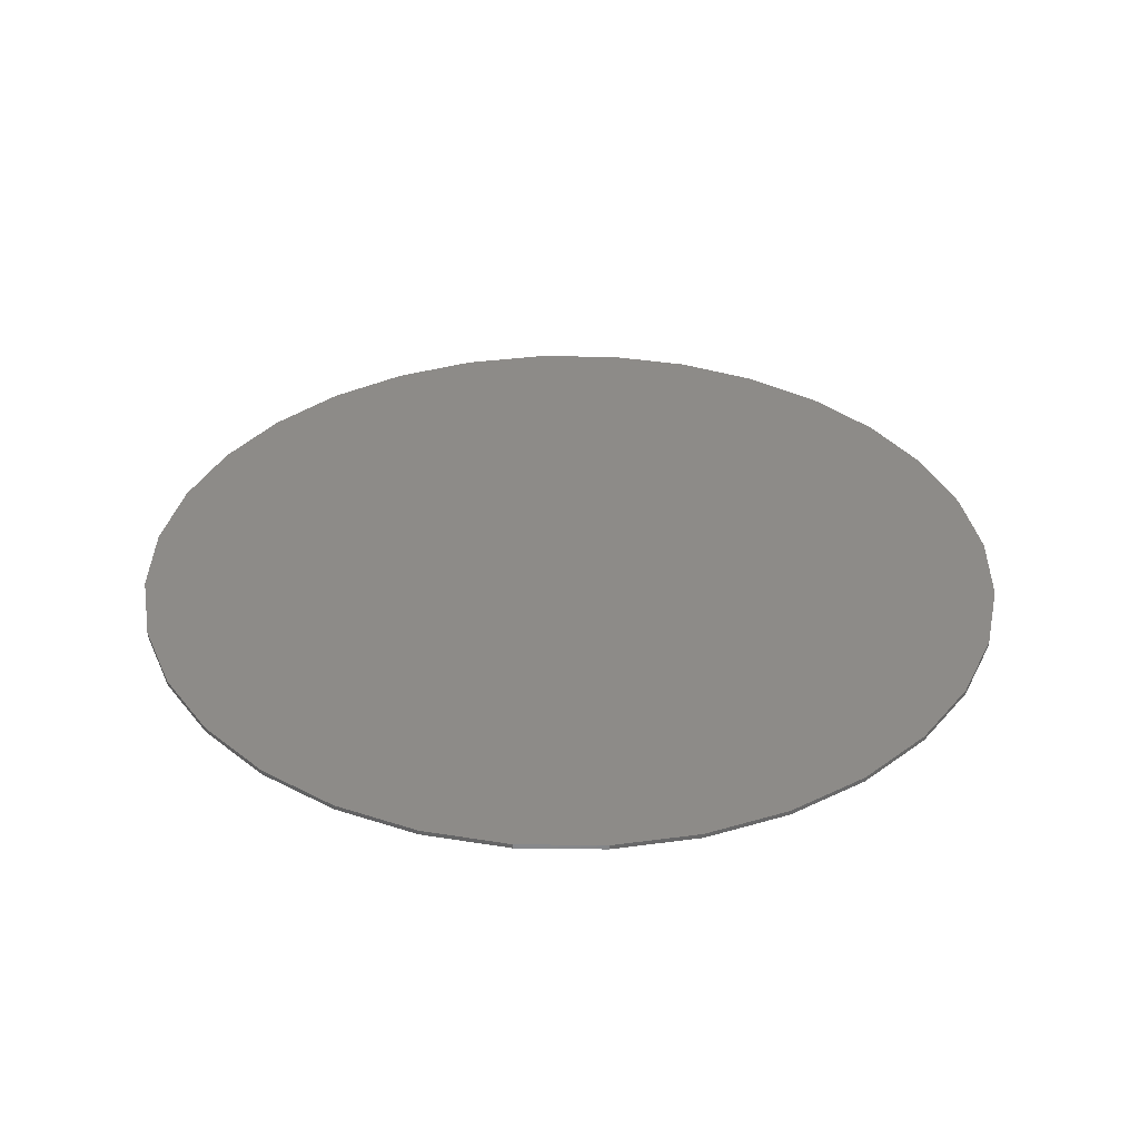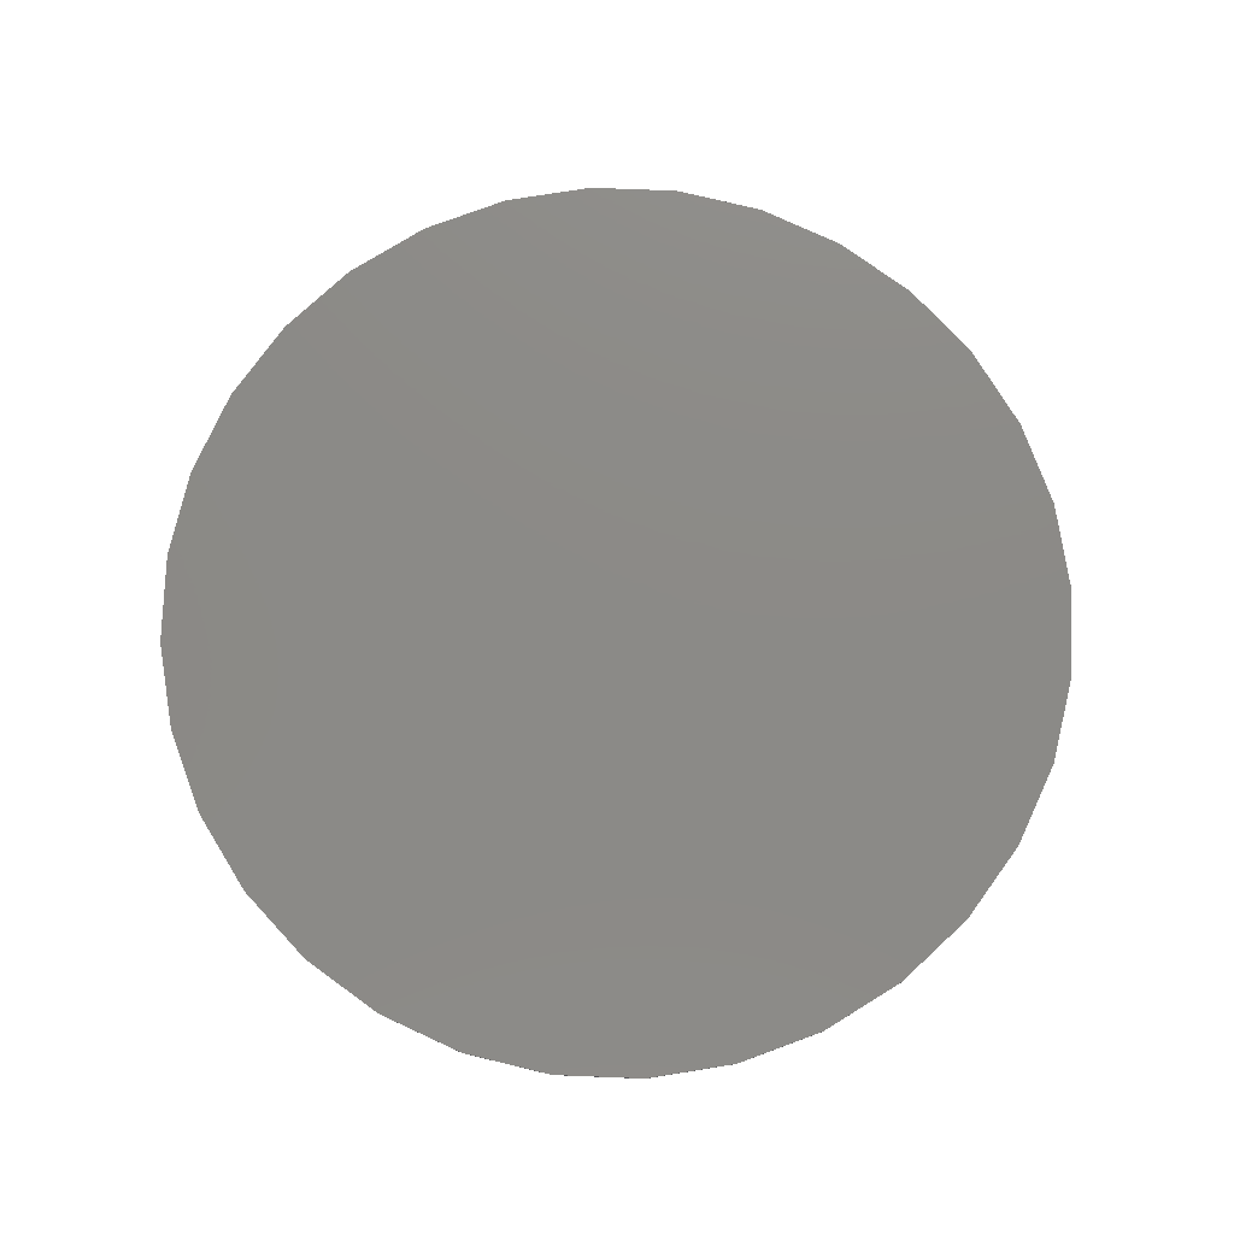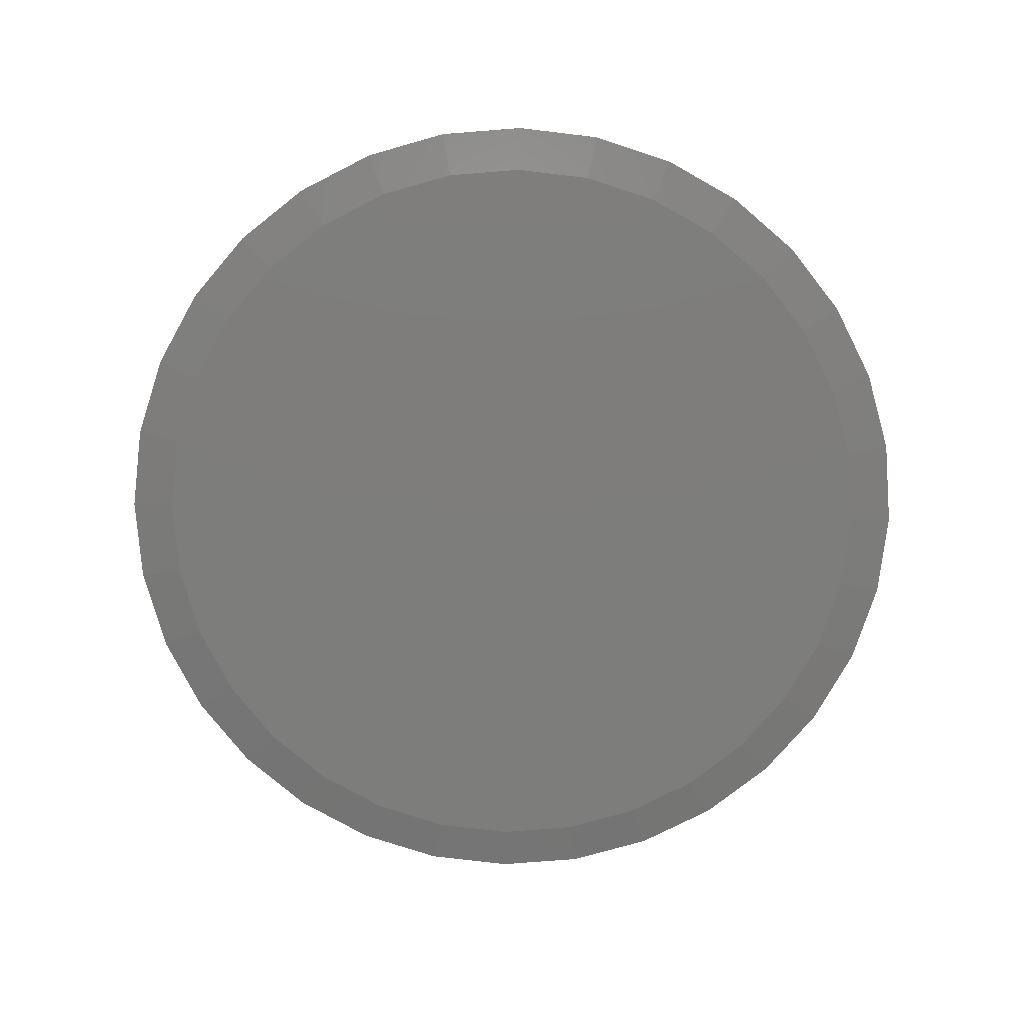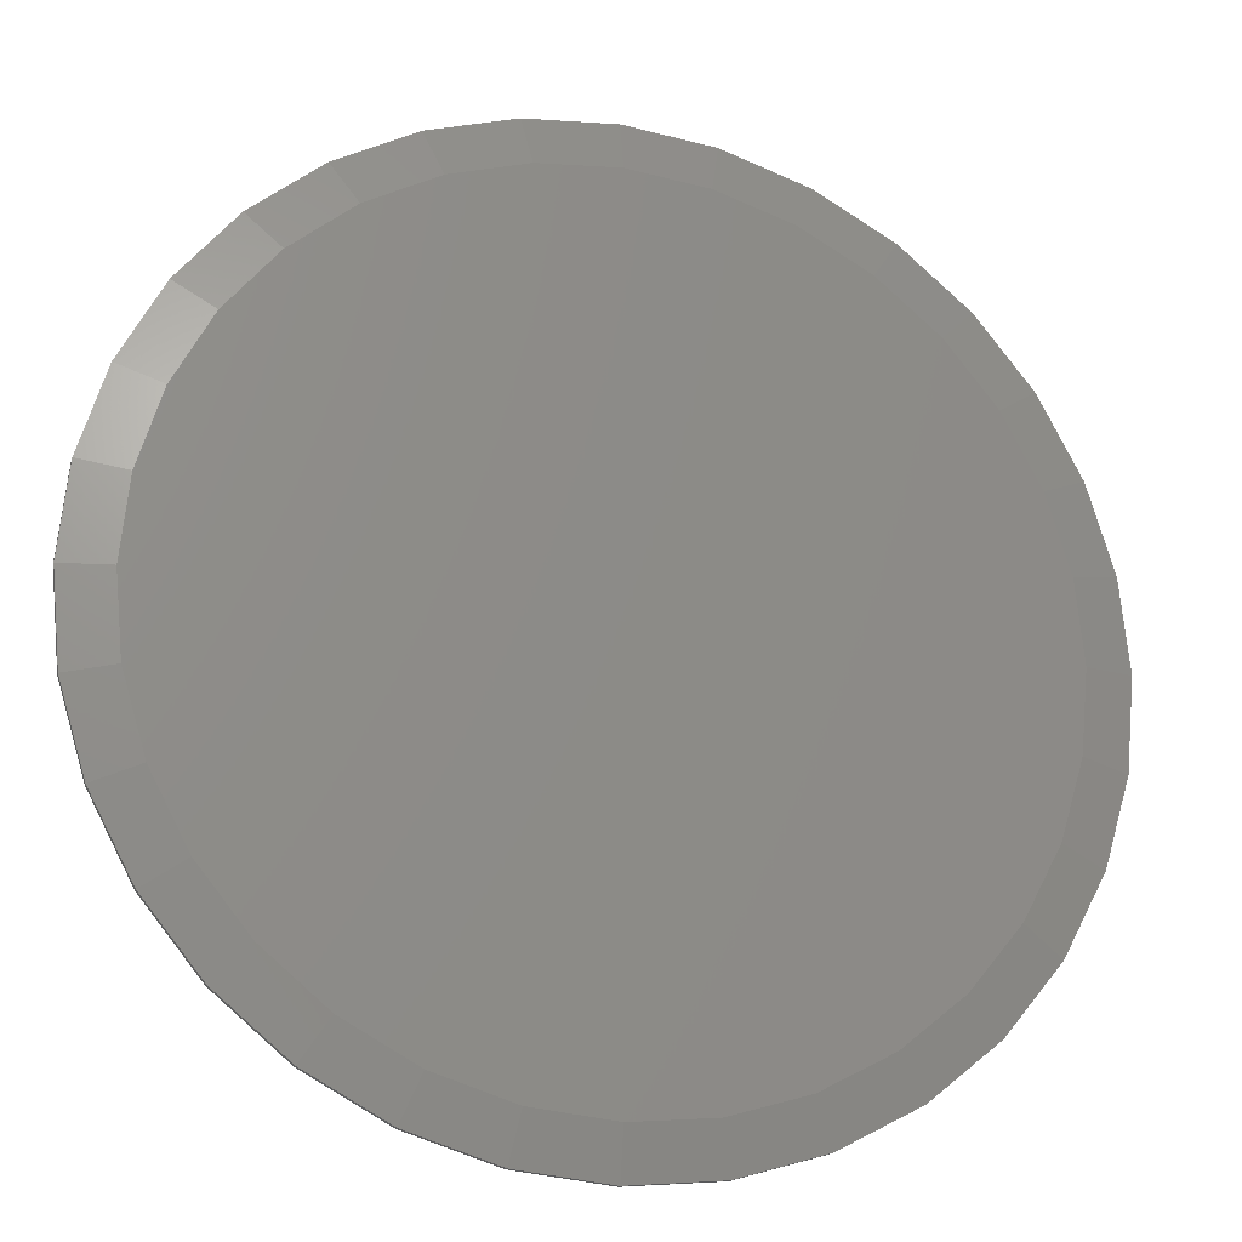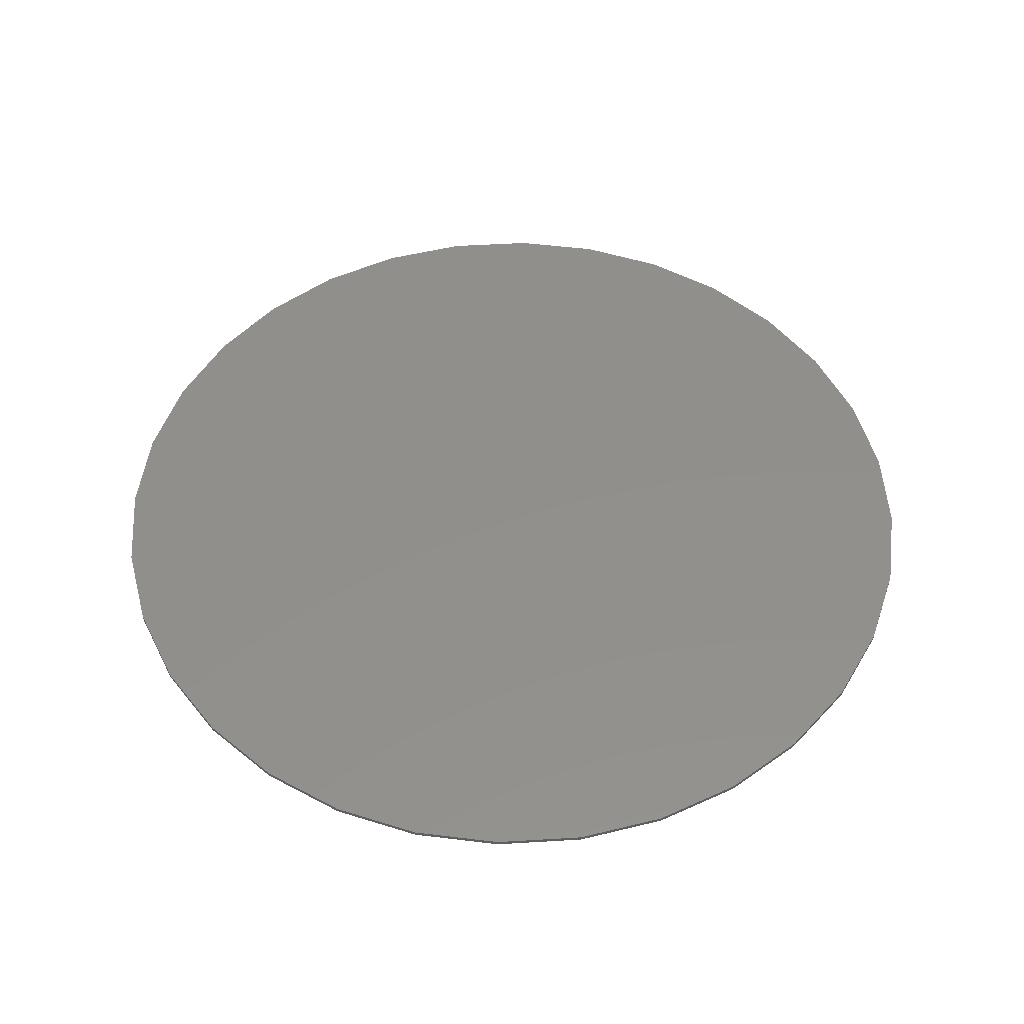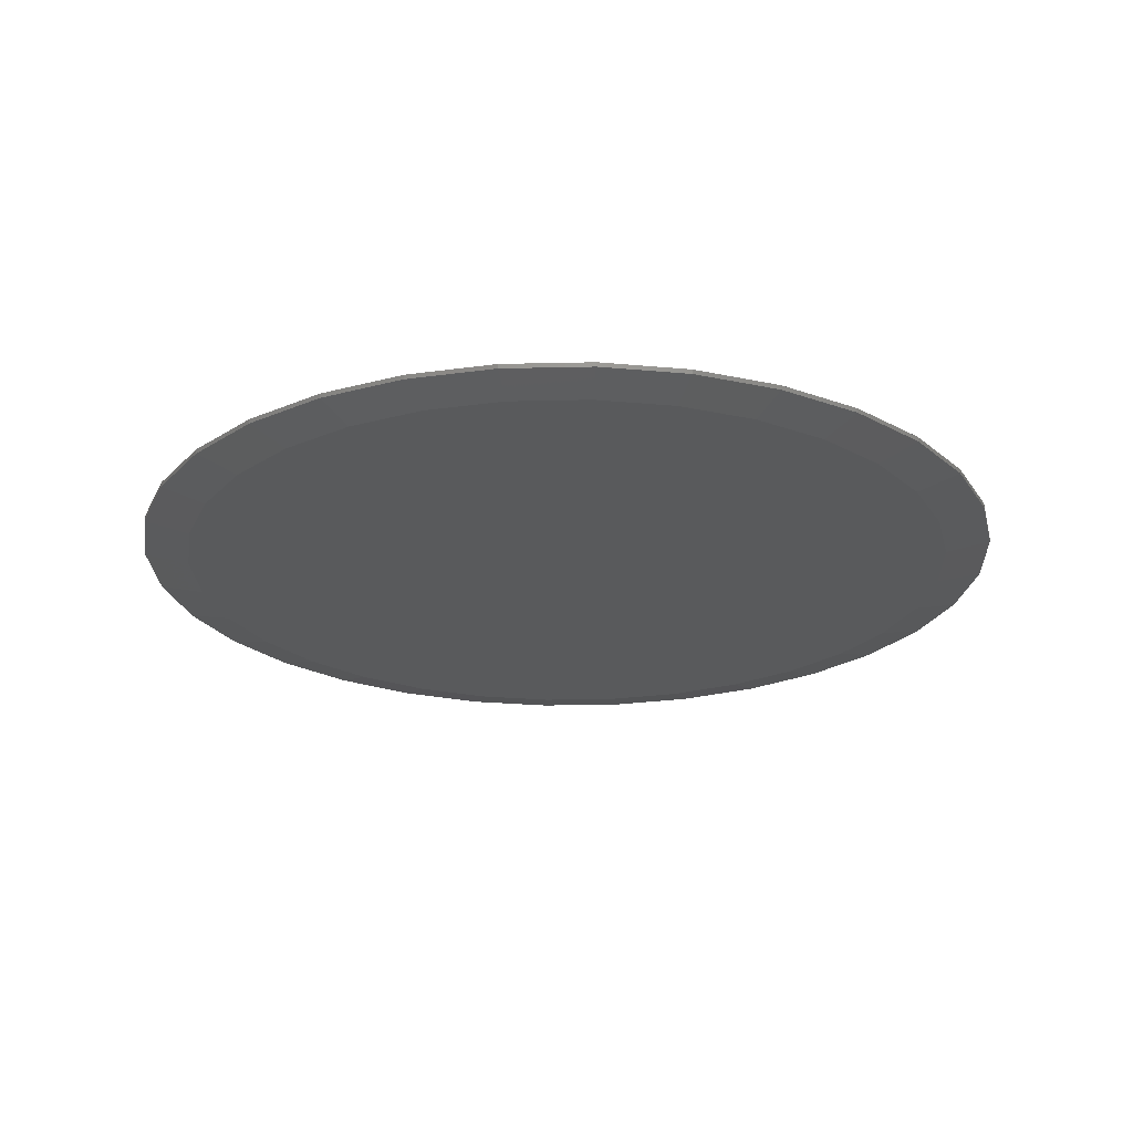
<metadata>
{"format":"stl","ext":"stl","renderer":"f3d","projection":"perspective","resolution":1024,"background":"white","views":[{"elev":34.9,"azim":62.9,"up":"+Y"},{"elev":77.5,"azim":154.1,"up":"+Y"},{"elev":-76.8,"azim":100.1,"up":"+Y"},{"elev":-20.0,"azim":-17.1,"up":"+Z"},{"elev":51.5,"azim":-43.1,"up":"+Y"},{"elev":-23.2,"azim":-115.9,"up":"+Y"}]}
</metadata>
<code>
# stl→obj: 96 verts, 188 faces
v -0.1247 6.942e-17 0.6667
v 0.1405 9.887e-17 0.6667
v 0.007895 8.414e-17 0.6798
v 0.268 1.13e-16 0.628
v -0.2522 5.526e-17 0.628
v 0.3856 1.261e-16 0.5652
v -0.3698 4.221e-17 0.5652
v 0.4886 1.375e-16 0.4807
v -0.4728 3.078e-17 0.4807
v 0.5731 1.469e-16 0.3777
v -0.5573 2.139e-17 0.3777
v 0.6359 1.539e-16 0.2601
v -0.6201 1.442e-17 0.2601
v 0.6746 1.582e-16 0.1326
v -0.6588 1.012e-17 0.1326
v 0.6877 1.596e-16 -6.194e-16
v -0.6719 8.674e-18 1.275e-07
v 0.6746 1.582e-16 -0.1326
v -0.6588 1.012e-17 -0.1326
v 0.6359 1.539e-16 -0.2601
v -0.6201 1.442e-17 -0.2601
v 0.5731 1.469e-16 -0.3777
v -0.5573 2.139e-17 -0.3777
v 0.4886 1.375e-16 -0.4807
v -0.4728 3.078e-17 -0.4807
v 0.3856 1.261e-16 -0.5652
v -0.3698 4.221e-17 -0.5652
v 0.268 1.13e-16 -0.628
v -0.2522 5.526e-17 -0.628
v 0.1405 9.887e-17 -0.6667
v -0.1247 6.942e-17 -0.6667
v 0.007895 8.414e-17 -0.6798
v 0.7658 0.02344 -9.282e-17
v 0.7658 0.01562 -2.784e-16
v 0.7512 0.02344 -0.1479
v 0.7512 0.01562 -0.1479
v 0.7081 0.02344 -0.29
v 0.7081 0.01562 -0.29
v 0.6381 0.02344 -0.4211
v 0.6381 0.01562 -0.4211
v 0.5438 0.02344 -0.5359
v 0.5438 0.01562 -0.5359
v 0.429 0.02344 -0.6302
v 0.429 0.01562 -0.6302
v 0.2979 0.02344 -0.7002
v 0.2979 0.01562 -0.7002
v 0.1558 0.02344 -0.7433
v 0.1558 0.01562 -0.7433
v 0.007895 0.02344 -0.7579
v 0.007895 0.01562 -0.7579
v -0.14 0.02344 -0.7433
v -0.14 0.01562 -0.7433
v -0.2821 0.02344 -0.7002
v -0.2821 0.01562 -0.7002
v -0.4132 0.02344 -0.6302
v -0.4132 0.01562 -0.6302
v -0.528 0.02344 -0.5359
v -0.528 0.01562 -0.5359
v -0.6223 0.02344 -0.4211
v -0.6223 0.01562 -0.4211
v -0.6923 0.02344 -0.29
v -0.6923 0.01562 -0.29
v -0.7354 0.02344 -0.1479
v -0.7354 0.01562 -0.1479
v -0.75 0.02344 9.281e-17
v -0.75 0.01562 9.281e-17
v -0.7354 0.02344 0.1479
v -0.7354 0.01562 0.1479
v -0.6923 0.02344 0.29
v -0.6923 0.01562 0.29
v -0.6223 0.02344 0.4211
v -0.6223 0.01562 0.4211
v -0.528 0.02344 0.5359
v -0.528 0.01562 0.5359
v -0.4132 0.02344 0.6302
v -0.4132 0.01562 0.6302
v -0.2821 0.02344 0.7002
v -0.2821 0.01562 0.7002
v -0.14 0.02344 0.7433
v -0.14 0.01562 0.7433
v 0.007895 0.02344 0.7579
v 0.007895 0.01562 0.7579
v 0.1558 0.02344 0.7433
v 0.1558 0.01562 0.7433
v 0.2979 0.02344 0.7002
v 0.2979 0.01562 0.7002
v 0.429 0.02344 0.6302
v 0.429 0.01562 0.6302
v 0.5438 0.02344 0.5359
v 0.5438 0.01562 0.5359
v 0.6381 0.02344 0.4211
v 0.6381 0.01562 0.4211
v 0.7081 0.02344 0.29
v 0.7081 0.01562 0.29
v 0.7512 0.02344 0.1479
v 0.7512 0.01562 0.1479
f 1 2 3
f 2 1 4
f 4 1 5
f 4 5 6
f 6 5 7
f 6 7 8
f 8 7 9
f 8 9 10
f 10 9 11
f 10 11 12
f 12 11 13
f 12 13 14
f 14 13 15
f 14 15 16
f 16 15 17
f 16 17 18
f 18 17 19
f 18 19 20
f 20 19 21
f 20 21 22
f 22 21 23
f 22 23 24
f 24 23 25
f 24 25 26
f 26 25 27
f 26 27 28
f 28 27 29
f 28 29 30
f 30 29 31
f 30 31 32
f 33 34 35
f 35 34 36
f 35 36 37
f 37 36 38
f 37 38 39
f 39 38 40
f 39 40 41
f 41 40 42
f 41 42 43
f 43 42 44
f 43 44 45
f 45 44 46
f 45 46 47
f 47 46 48
f 47 48 49
f 49 48 50
f 49 50 51
f 51 50 52
f 51 52 53
f 53 52 54
f 53 54 55
f 55 54 56
f 55 56 57
f 57 56 58
f 57 58 59
f 59 58 60
f 59 60 61
f 61 60 62
f 61 62 63
f 63 62 64
f 63 64 65
f 65 64 66
f 65 66 67
f 67 66 68
f 67 68 69
f 69 68 70
f 69 70 71
f 71 70 72
f 71 72 73
f 73 72 74
f 73 74 75
f 75 74 76
f 75 76 77
f 77 76 78
f 77 78 79
f 79 78 80
f 79 80 81
f 81 80 82
f 81 82 83
f 83 82 84
f 83 84 85
f 85 84 86
f 85 86 87
f 87 86 88
f 87 88 89
f 89 88 90
f 89 90 91
f 91 90 92
f 91 92 93
f 93 92 94
f 93 94 95
f 95 94 96
f 95 96 33
f 33 96 34
f 27 54 29
f 30 32 48
f 32 31 50
f 50 48 32
f 38 22 40
f 22 38 20
f 20 38 36
f 20 36 18
f 18 36 34
f 18 34 16
f 21 60 23
f 60 21 62
f 62 21 19
f 62 19 64
f 64 19 17
f 64 17 66
f 54 27 56
f 56 27 25
f 56 25 58
f 58 25 23
f 58 23 60
f 50 31 52
f 52 31 29
f 52 29 54
f 44 28 46
f 46 28 30
f 46 30 48
f 28 44 26
f 26 44 42
f 26 42 24
f 24 42 40
f 24 40 22
f 6 86 4
f 1 3 80
f 3 2 82
f 82 80 3
f 70 11 72
f 11 70 13
f 13 70 68
f 13 68 15
f 15 68 66
f 15 66 17
f 12 92 10
f 92 12 94
f 94 12 14
f 94 14 96
f 96 14 16
f 96 16 34
f 86 6 88
f 88 6 8
f 88 8 90
f 90 8 10
f 90 10 92
f 82 2 84
f 84 2 4
f 84 4 86
f 76 5 78
f 78 5 1
f 78 1 80
f 5 76 7
f 7 76 74
f 7 74 9
f 9 74 72
f 9 72 11
f 81 83 79
f 49 51 47
f 47 51 53
f 47 53 45
f 45 53 55
f 45 55 43
f 43 55 57
f 43 57 41
f 41 57 59
f 41 59 39
f 39 59 61
f 39 61 37
f 37 61 63
f 37 63 35
f 35 63 65
f 35 65 33
f 33 65 67
f 33 67 95
f 95 67 69
f 95 69 93
f 93 69 71
f 93 71 91
f 91 71 73
f 91 73 89
f 89 73 75
f 89 75 87
f 87 75 77
f 87 77 85
f 85 77 79
f 85 79 83

</code>
